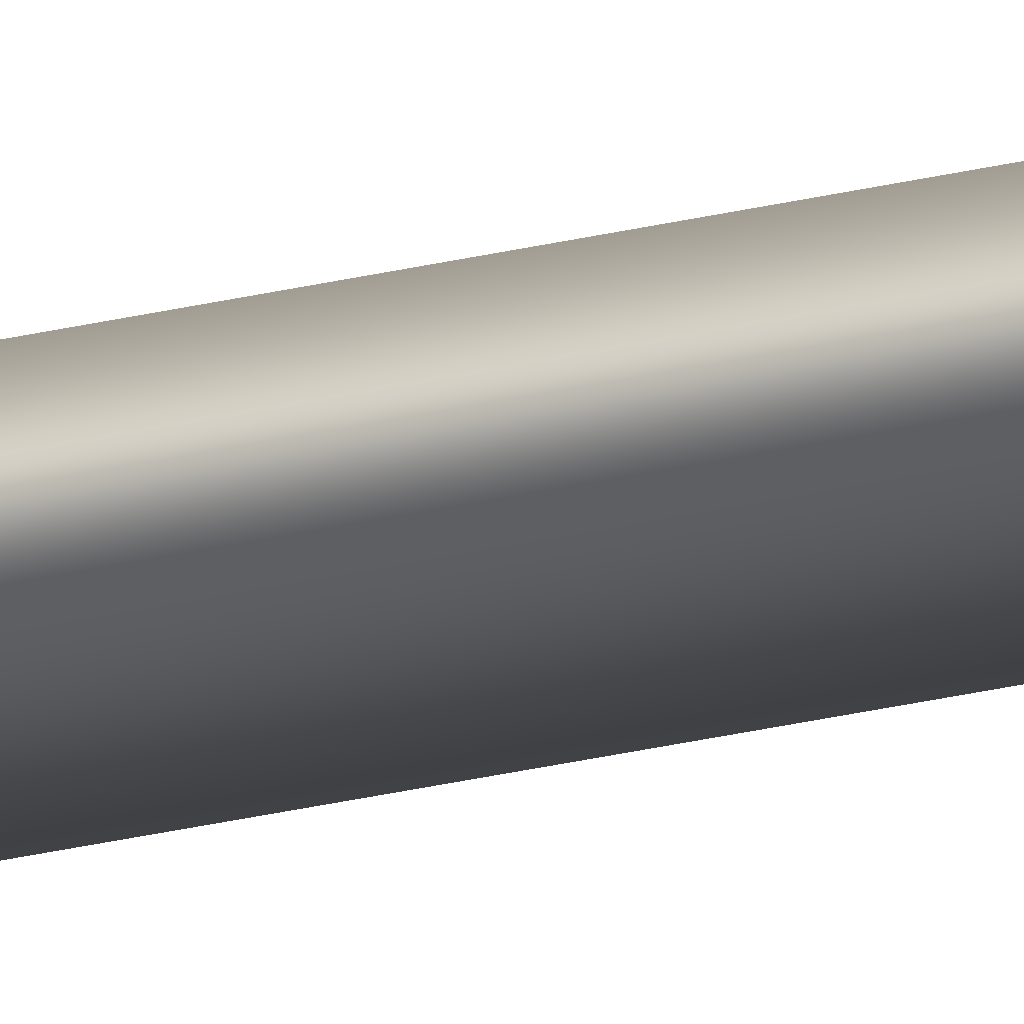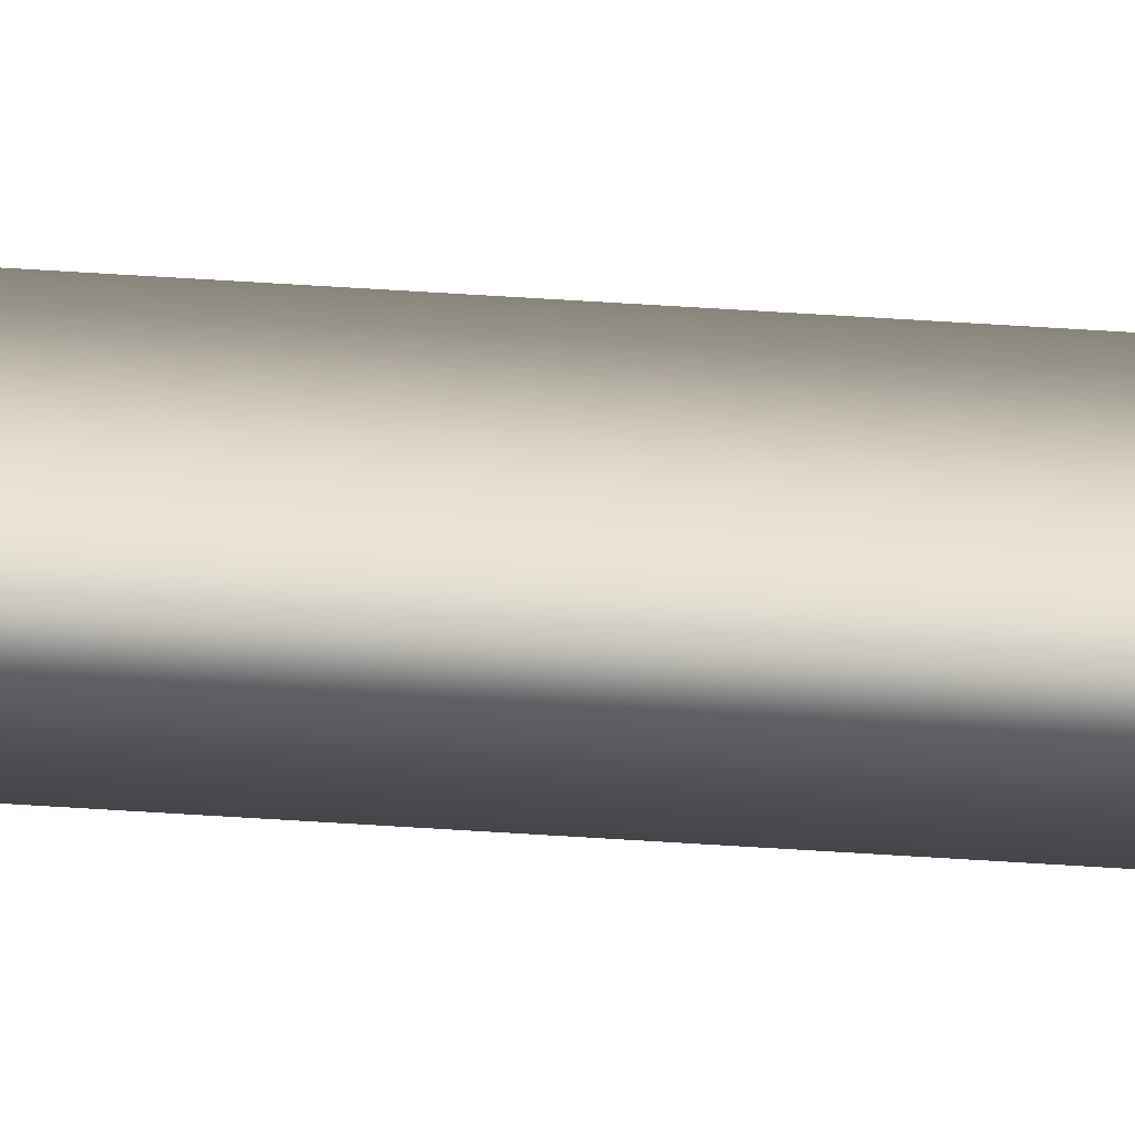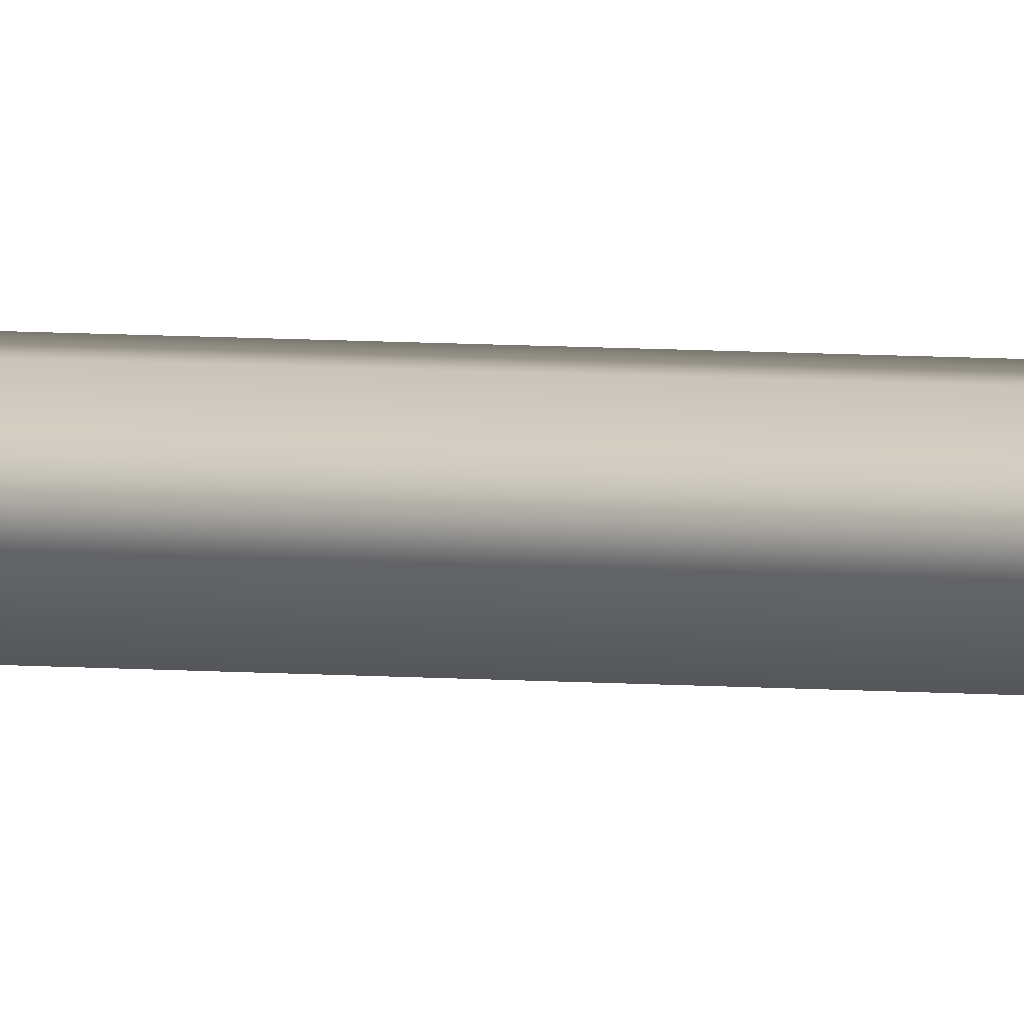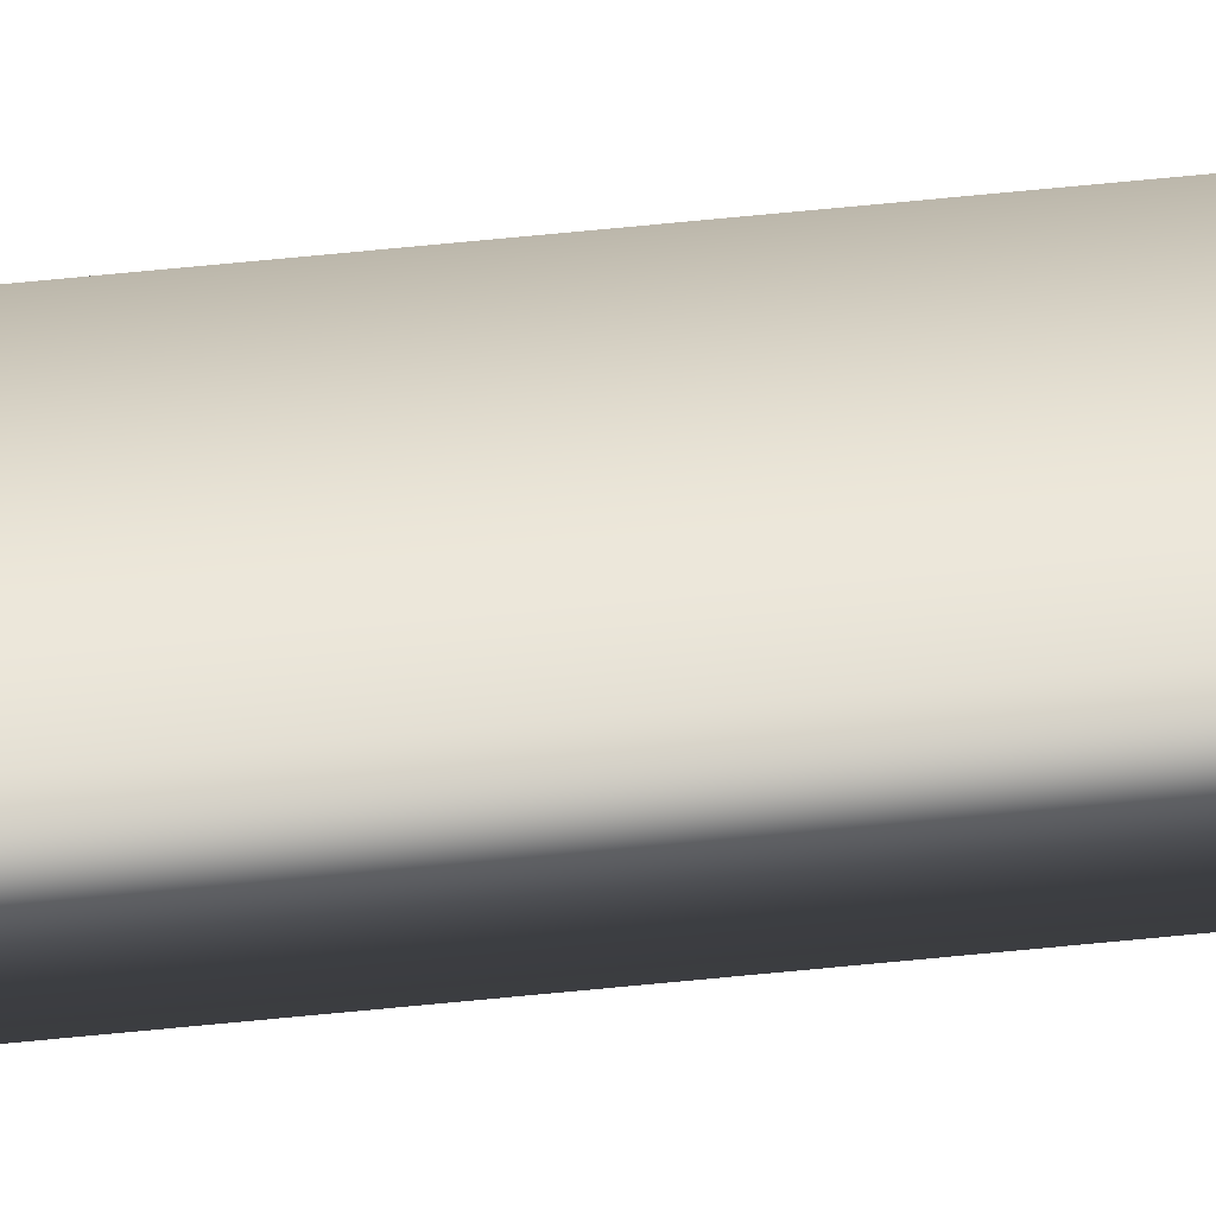
<metadata>
{"format":"obj","ext":"obj","renderer":"f3d","projection":"perspective","resolution":1024,"background":"white","views":[{"elev":-19.8,"azim":117.1,"up":"+Y"},{"elev":17.9,"azim":100.6,"up":"+Y"},{"elev":2.1,"azim":-52.2,"up":"+Y"},{"elev":41.3,"azim":82.1,"up":"+Y"}]}
</metadata>
<code>
v -82.15 24.65 7.838
v -82.15 24.67 7.838
v -82.15 24.65 3.879
v -82.15 24.67 3.879
v -82.11 24.67 3.879
v -82.11 24.65 3.879
v -82.11 24.65 7.838
v -82.11 24.67 7.838
f 1 2 3
f 3 2 4
f 5 6 4
f 4 6 3
f 1 3 7
f 7 3 6
f 8 5 2
f 2 5 4
f 2 1 8
f 8 1 7
f 8 7 5
f 5 7 6

</code>
